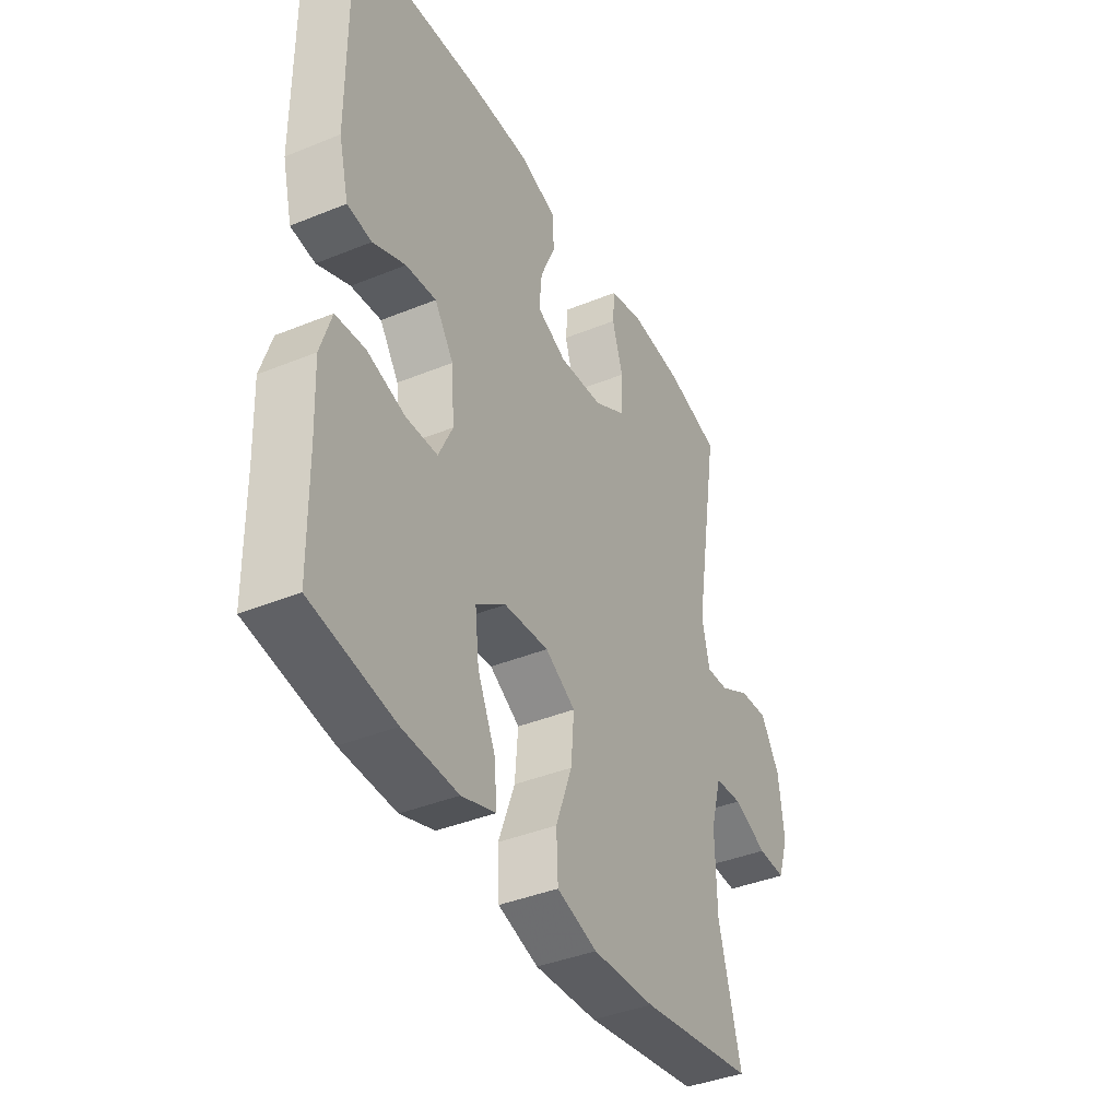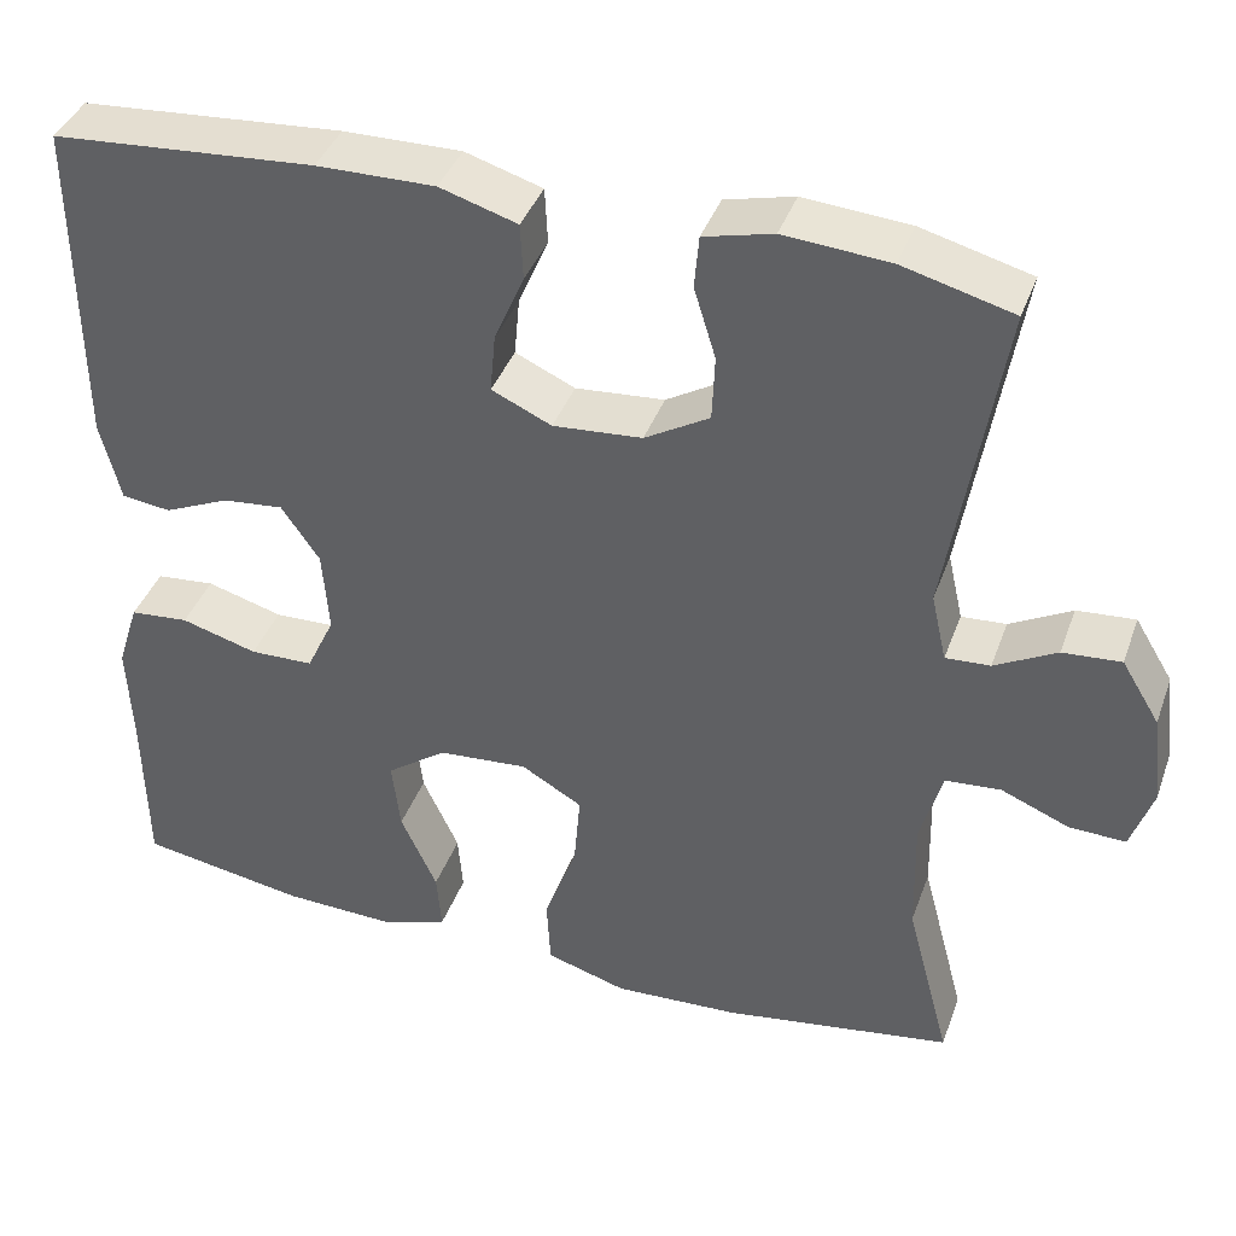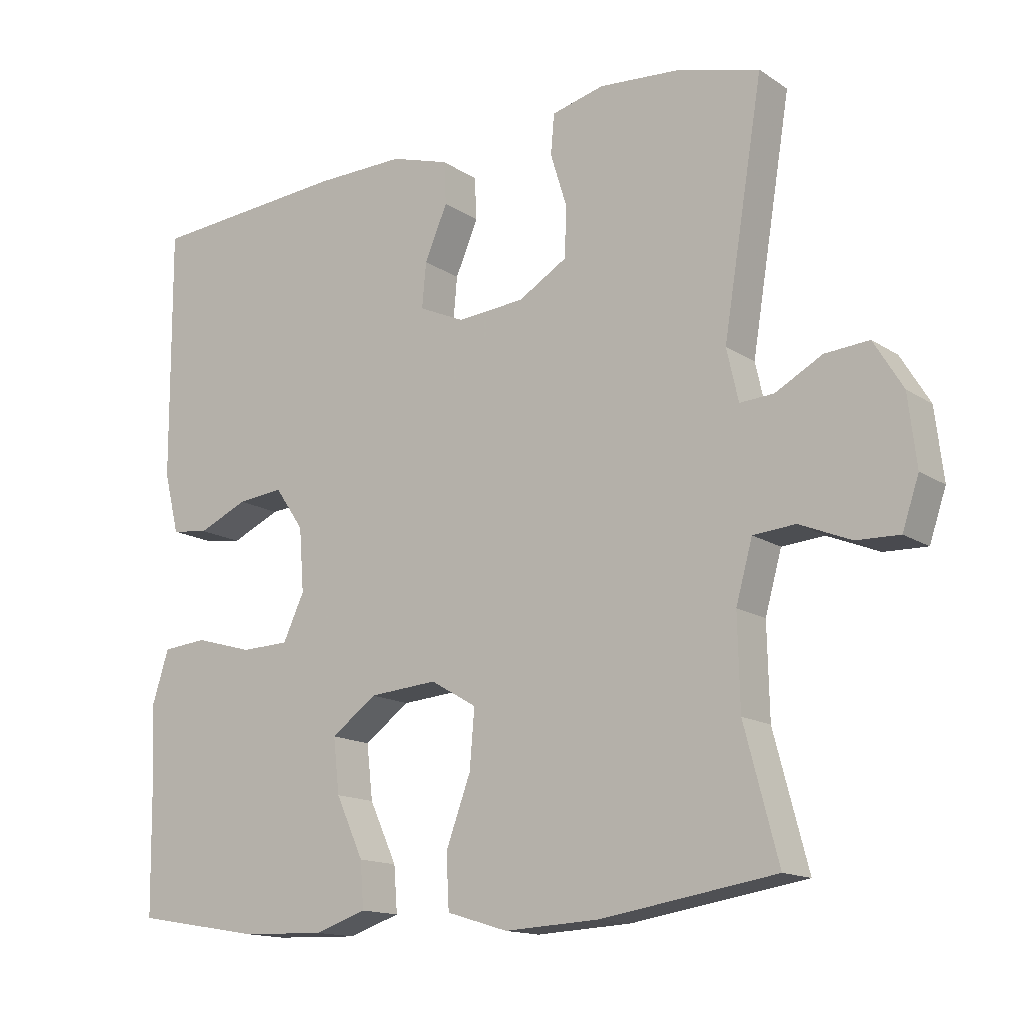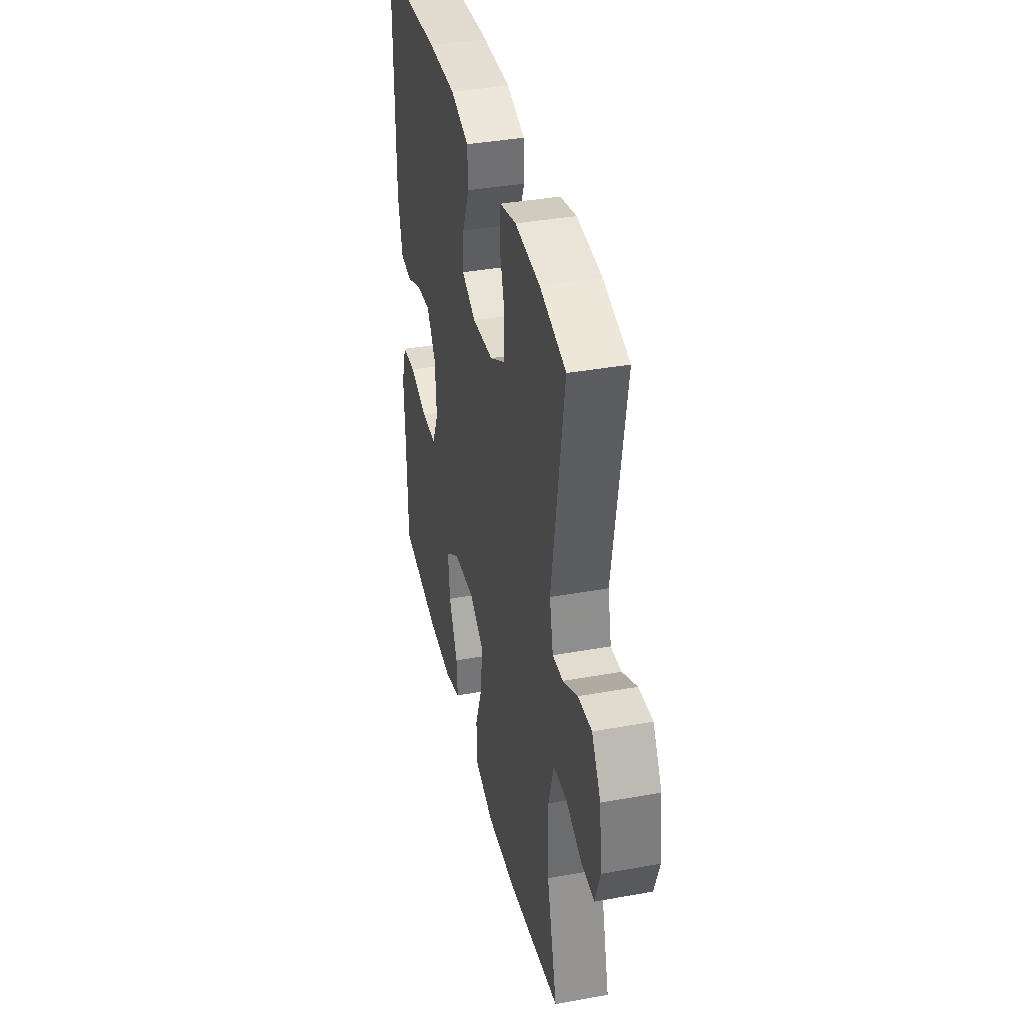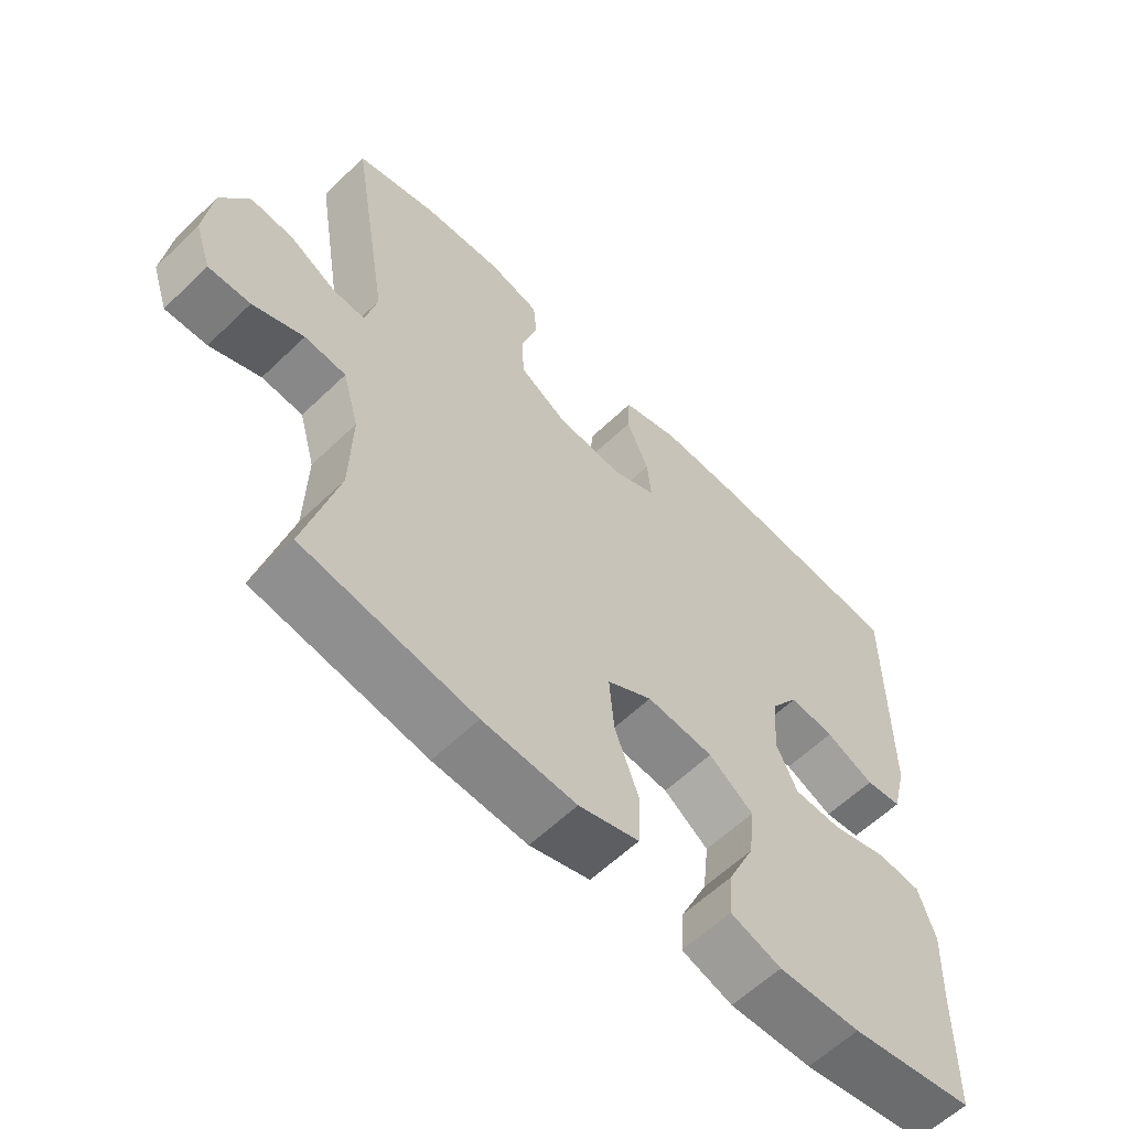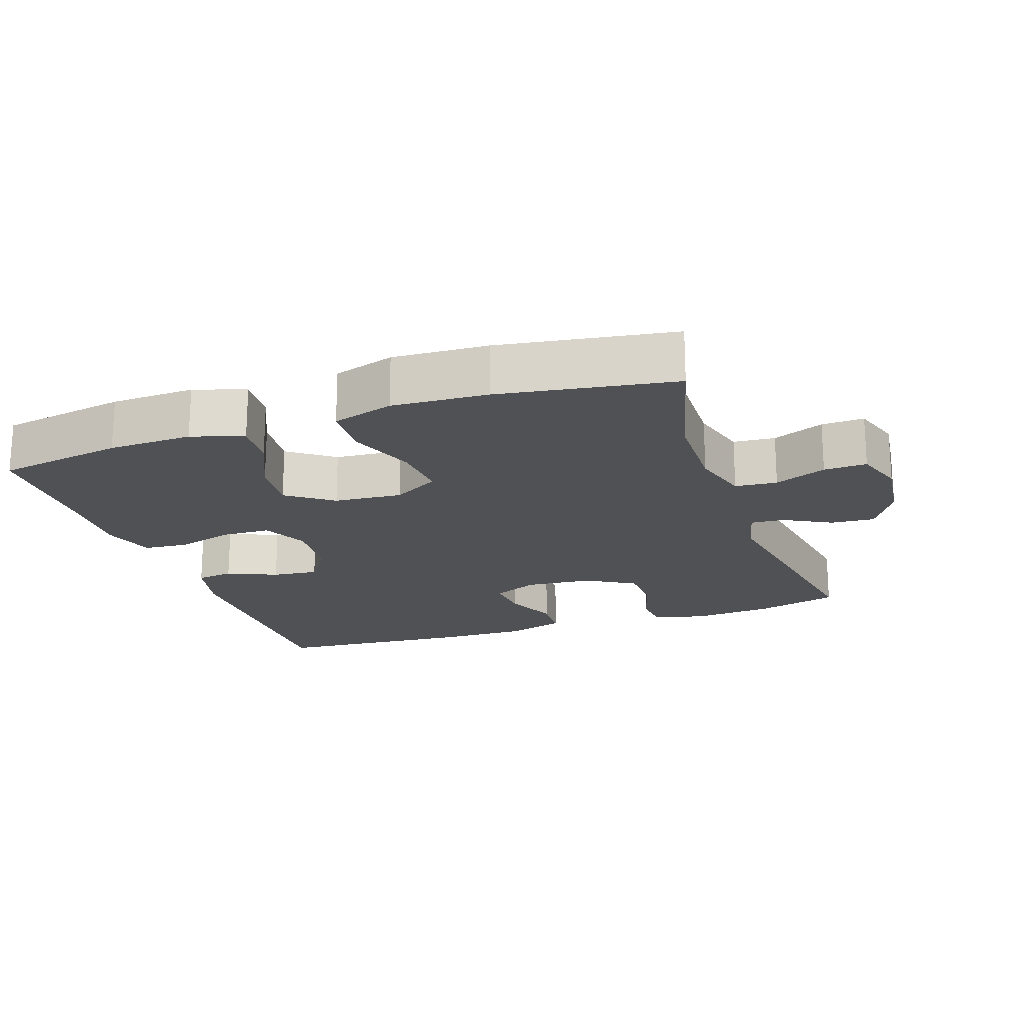
<metadata>
{"format":"obj","ext":"obj","renderer":"f3d","projection":"perspective","resolution":1024,"background":"white","views":[{"elev":-40.0,"azim":116.7,"up":"+Z"},{"elev":39.9,"azim":-161.0,"up":"+Z"},{"elev":-14.6,"azim":-144.2,"up":"+Z"},{"elev":38.2,"azim":-102.9,"up":"+Z"},{"elev":-60.0,"azim":-45.5,"up":"+Z"},{"elev":-19.5,"azim":-161.0,"up":"+Y"}]}
</metadata>
<code>
v -0.5 0.07 -0.5
v -0.451 0.07 -0.314
v -0.448 0.07 -0.183
v -0.472 0.07 -0.097
v -0.533 0.07 -0.092
v -0.608 0.07 -0.123
v -0.67 0.07 -0.125
v -0.694 0.07 -0.054
v -0.682 0.07 0.047
v -0.64 0.07 0.116
v -0.576 0.07 0.111
v -0.508 0.07 0.074
v -0.459 0.07 0.071
v -0.442 0.07 0.146
v -0.5 0.07 0.5
v -0.379 0.07 0.532
v -0.263 0.07 0.541
v -0.187 0.07 0.522
v -0.182 0.07 0.464
v -0.206 0.07 0.386
v -0.203 0.07 0.314
v -0.132 0.07 0.272
v -0.034 0.07 0.264
v 0.032 0.07 0.294
v 0.026 0.07 0.359
v -0.007 0.07 0.436
v -0.004 0.07 0.498
v 0.081 0.07 0.524
v 0.211 0.07 0.522
v 0.5 0.07 0.5
v 0.498 0.07 0.135
v 0.476 0.07 0.047
v 0.422 0.07 0.04
v 0.35 0.07 0.072
v 0.283 0.07 0.079
v 0.241 0.07 0.018
v 0.234 0.07 -0.074
v 0.265 0.07 -0.14
v 0.335 0.07 -0.142
v 0.419 0.07 -0.118
v 0.484 0.07 -0.124
v 0.508 0.07 -0.2
v 0.503 0.07 -0.316
v 0.5 0.07 -0.5
v 0.316 0.07 -0.531
v 0.194 0.07 -0.535
v 0.119 0.07 -0.51
v 0.124 0.07 -0.444
v 0.164 0.07 -0.357
v 0.173 0.07 -0.278
v 0.107 0.07 -0.23
v 0.008 0.07 -0.222
v -0.059 0.07 -0.261
v -0.052 0.07 -0.345
v -0.016 0.07 -0.443
v -0.02 0.07 -0.52
v -0.109 0.07 -0.547
v -0.247 0.07 -0.54
v -0.5 0 -0.5
v -0.451 0 -0.314
v -0.448 0 -0.183
v -0.472 0 -0.097
v -0.533 0 -0.092
v -0.608 0 -0.123
v -0.67 0 -0.125
v -0.694 0 -0.054
v -0.682 0 0.047
v -0.64 0 0.116
v -0.576 0 0.111
v -0.508 0 0.074
v -0.459 0 0.071
v -0.442 0 0.146
v -0.5 0 0.5
v -0.379 0 0.532
v -0.263 0 0.541
v -0.187 0 0.522
v -0.182 0 0.464
v -0.206 0 0.386
v -0.203 0 0.314
v -0.132 0 0.272
v -0.034 0 0.264
v 0.032 0 0.294
v 0.026 0 0.359
v -0.007 0 0.436
v -0.004 0 0.498
v 0.081 0 0.524
v 0.211 0 0.522
v 0.5 0 0.5
v 0.498 0 0.135
v 0.476 0 0.047
v 0.422 0 0.04
v 0.35 0 0.072
v 0.283 0 0.079
v 0.241 0 0.018
v 0.234 0 -0.074
v 0.265 0 -0.14
v 0.335 0 -0.142
v 0.419 0 -0.118
v 0.484 0 -0.124
v 0.508 0 -0.2
v 0.503 0 -0.316
v 0.5 0 -0.5
v 0.316 0 -0.531
v 0.194 0 -0.535
v 0.119 0 -0.51
v 0.124 0 -0.444
v 0.164 0 -0.357
v 0.173 0 -0.278
v 0.107 0 -0.23
v 0.008 0 -0.222
v -0.059 0 -0.261
v -0.052 0 -0.345
v -0.016 0 -0.443
v -0.02 0 -0.52
v -0.109 0 -0.547
v -0.247 0 -0.54
f 58 1 2
f 57 58 2
f 56 57 2
f 55 56 2
f 54 55 2
f 53 54 2 3
f 52 53 3 4
f 51 52 4
f 47 48 49
f 46 47 49
f 45 46 49
f 44 45 49
f 43 44 49
f 43 49 50
f 42 43 50
f 41 42 50
f 40 41 50
f 39 40 50
f 38 39 50 51
f 32 33 34
f 31 32 34
f 30 31 34
f 29 30 34
f 28 29 34
f 27 28 34
f 26 27 34
f 25 26 34
f 24 25 34 35
f 23 24 35 36
f 18 19 20
f 17 18 20
f 16 17 20
f 15 16 20
f 14 15 20
f 13 14 20 21
f 10 11 12
f 9 10 12
f 8 9 12
f 7 8 12
f 6 7 12
f 5 6 12
f 4 5 12 13
f 13 21 22
f 4 13 22
f 51 4 22
f 38 51 22
f 37 38 22
f 22 23 36 37
f 60 59 116
f 60 116 115
f 60 115 114
f 60 114 113
f 60 113 112
f 61 60 112 111
f 62 61 111 110
f 62 110 109
f 107 106 105
f 107 105 104
f 107 104 103
f 107 103 102
f 107 102 101
f 108 107 101
f 108 101 100
f 108 100 99
f 108 99 98
f 108 98 97
f 109 108 97 96
f 92 91 90
f 92 90 89
f 92 89 88
f 92 88 87
f 92 87 86
f 92 86 85
f 92 85 84
f 92 84 83
f 93 92 83 82
f 94 93 82 81
f 78 77 76
f 78 76 75
f 78 75 74
f 78 74 73
f 78 73 72
f 79 78 72 71
f 70 69 68
f 70 68 67
f 70 67 66
f 70 66 65
f 70 65 64
f 70 64 63
f 71 70 63 62
f 80 79 71
f 80 71 62
f 80 62 109
f 80 109 96
f 80 96 95
f 95 94 81 80
f 1 59 60 2
f 2 60 61 3
f 3 61 62 4
f 4 62 63 5
f 5 63 64 6
f 6 64 65 7
f 7 65 66 8
f 8 66 67 9
f 9 67 68 10
f 10 68 69 11
f 11 69 70 12
f 12 70 71 13
f 13 71 72 14
f 14 72 73 15
f 15 73 74 16
f 16 74 75 17
f 17 75 76 18
f 18 76 77 19
f 19 77 78 20
f 20 78 79 21
f 21 79 80 22
f 22 80 81 23
f 23 81 82 24
f 24 82 83 25
f 25 83 84 26
f 26 84 85 27
f 27 85 86 28
f 28 86 87 29
f 29 87 88 30
f 30 88 89 31
f 31 89 90 32
f 32 90 91 33
f 33 91 92 34
f 34 92 93 35
f 35 93 94 36
f 36 94 95 37
f 37 95 96 38
f 38 96 97 39
f 39 97 98 40
f 40 98 99 41
f 41 99 100 42
f 42 100 101 43
f 43 101 102 44
f 44 102 103 45
f 45 103 104 46
f 46 104 105 47
f 47 105 106 48
f 48 106 107 49
f 49 107 108 50
f 50 108 109 51
f 51 109 110 52
f 52 110 111 53
f 53 111 112 54
f 54 112 113 55
f 55 113 114 56
f 56 114 115 57
f 57 115 116 58
f 58 116 59 1

</code>
